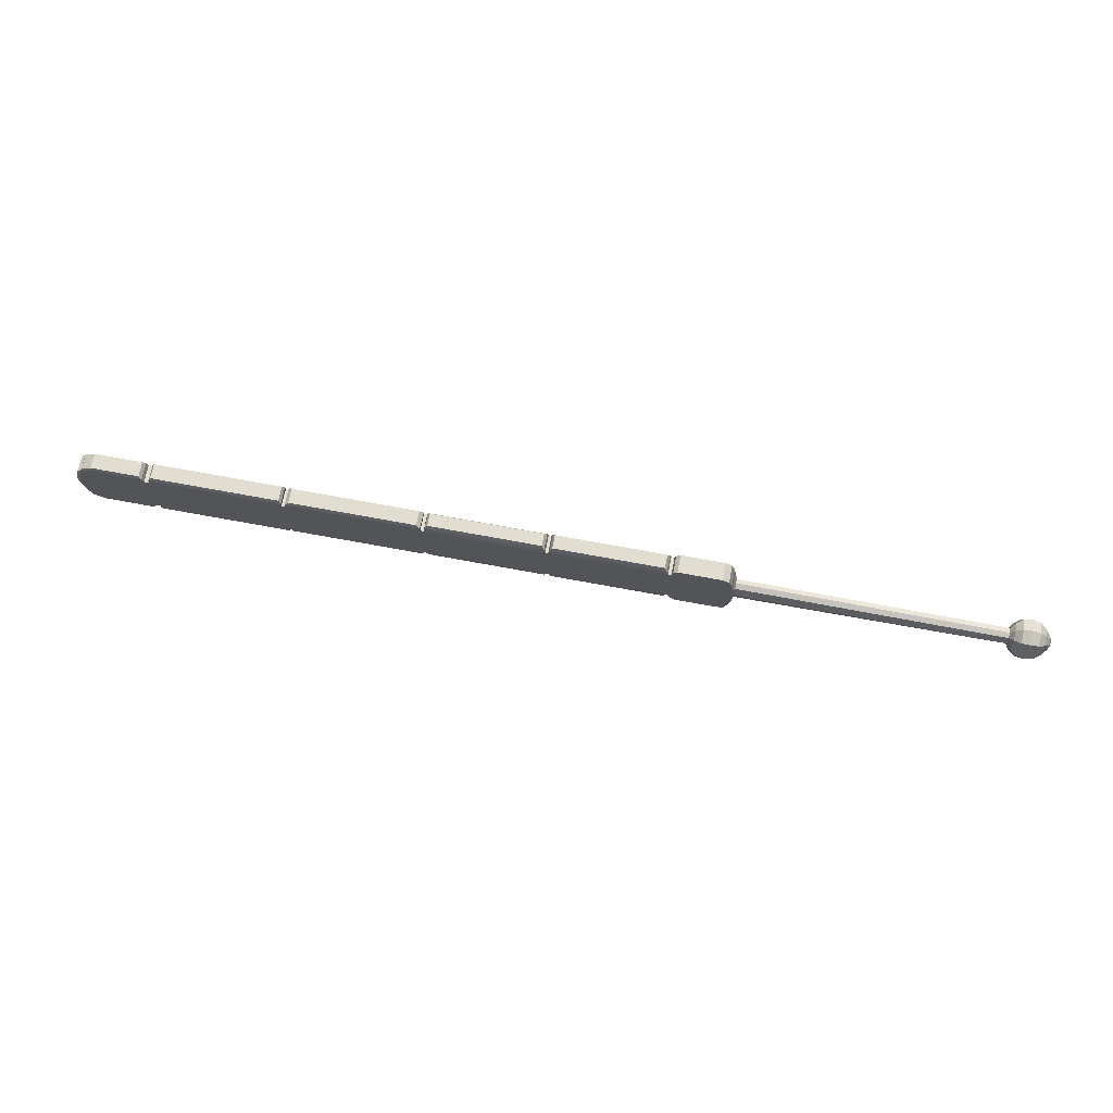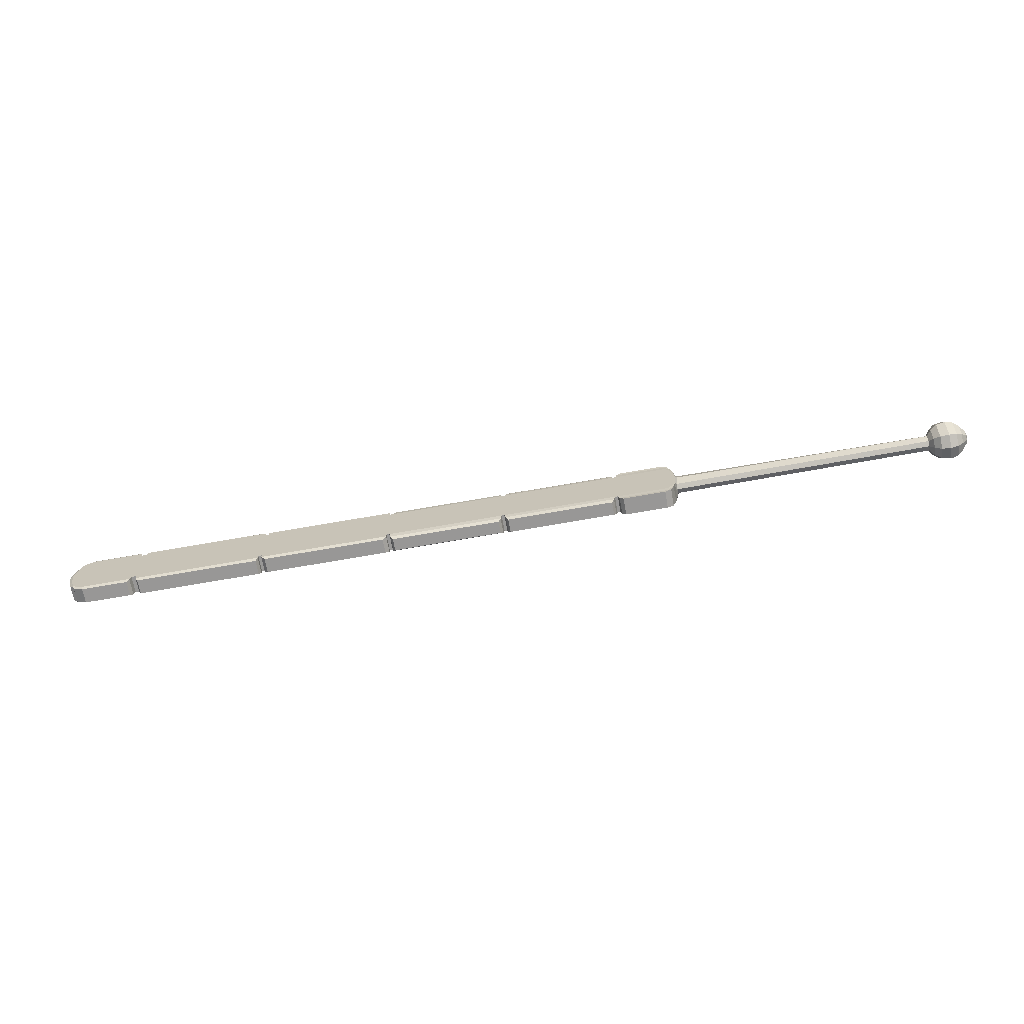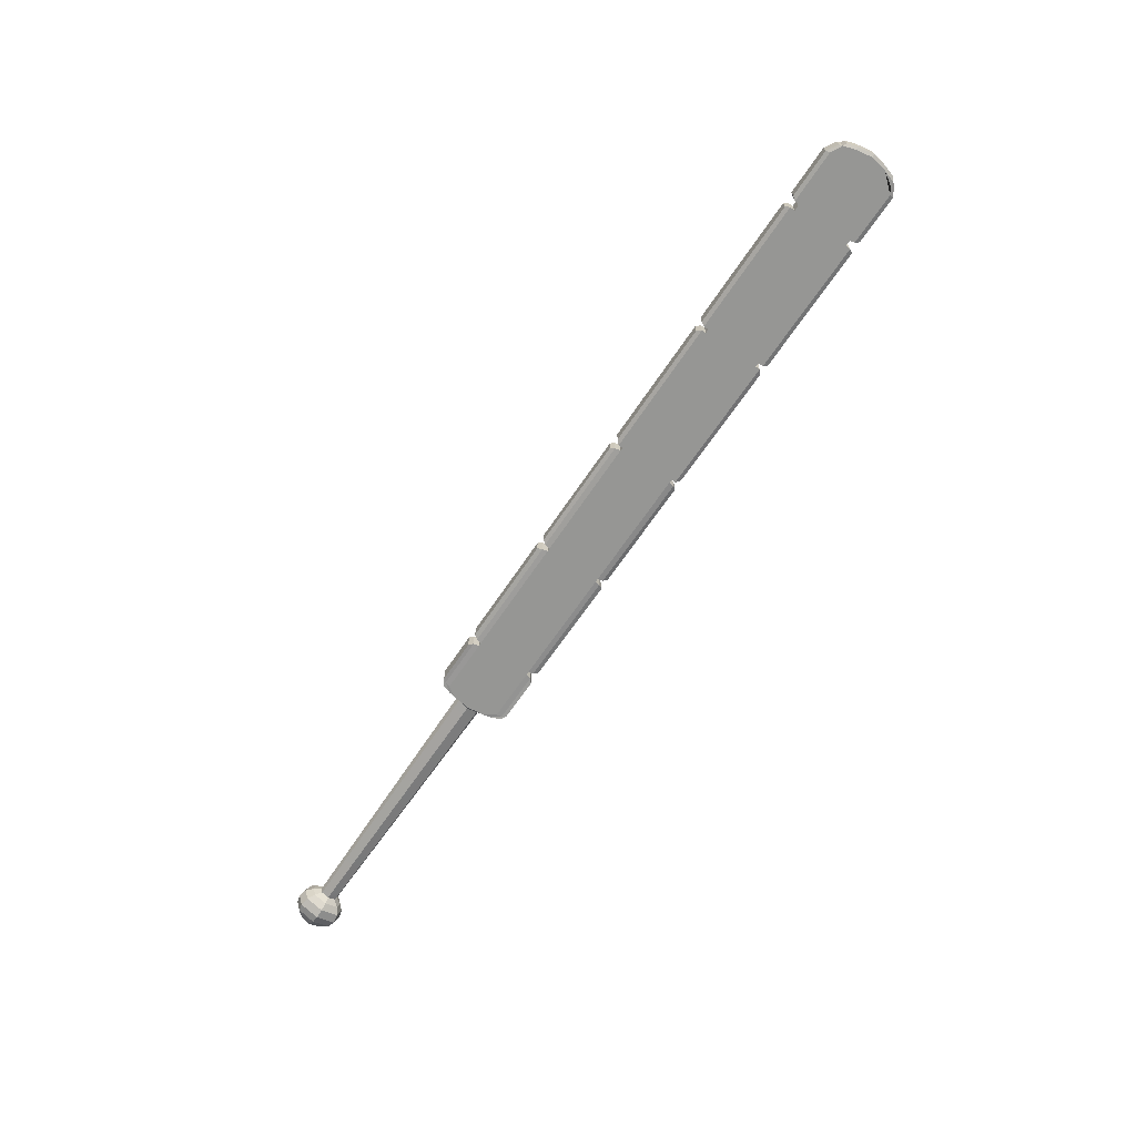
<metadata>
{"format":"obj","ext":"obj","renderer":"f3d","projection":"perspective","resolution":1024,"background":"white","views":[{"elev":68.4,"azim":10.7,"up":"+Y"},{"elev":-68.2,"azim":10.1,"up":"+Y"},{"elev":-67.7,"azim":-124.2,"up":"+Z"}]}
</metadata>
<code>
g default
v -11.86 0.3438 0.2113
v 3.021 0.3633 0.2113
v -11.86 1.687 0.2113
v 3.021 1.668 0.2113
v -11.86 1.687 -0.2113
v 3.021 1.668 -0.2113
v -11.86 0.3438 -0.2113
v 3.021 0.3633 -0.2113
v -12.12 1.015 0.2113
v 3.233 1.015 0.2113
v 3.233 1.015 -0.2113
v -12.12 1.015 -0.2113
v -12.04 1.402 -0.2113
v 3.191 1.402 -0.2113
v 3.191 1.402 0
v 3.191 1.402 0.2113
v -12.04 1.402 0.2113
v -12.04 0.6287 0.2113
v 3.191 0.6287 0.2113
v 3.191 0.6287 0
v 3.191 0.6287 -0.2113
v -12.04 0.6287 -0.2113
v -10.45 0.3456 0.2113
v -10.45 0.3456 0
v -10.45 0.3456 -0.2113
v -10.45 0.6287 -0.2113
v -10.45 1.015 -0.2113
v -10.45 1.402 -0.2113
v -10.45 1.685 -0.2113
v -10.45 1.685 0
v -10.45 1.685 0.2113
v -10.45 1.402 0.2113
v -10.45 1.015 0.2113
v -10.45 0.6287 0.2113
v 1.768 1.015 -0.2113
v 1.768 0.6287 -0.2113
v 1.768 0.3617 -0.2113
v 1.768 0.3617 0
v 1.768 0.3617 0.2113
v 1.768 0.6287 0.2113
v 1.768 1.015 0.2113
v 1.768 1.402 0.2113
v 1.768 1.669 0.2113
v 1.768 1.669 0
v 1.768 1.669 -0.2113
v 1.768 1.402 -0.2113
v -3.996 0.3541 0.2113
v -3.996 0.3541 0
v -3.996 0.3541 -0.2113
v -3.996 0.6287 -0.2113
v -4.007 1.015 -0.2113
v -3.996 1.402 -0.2113
v -3.996 1.677 -0.2113
v -3.996 1.677 0
v -3.996 1.677 0.2113
v -3.996 1.402 0.2113
v -4.007 1.015 0.2113
v -3.996 0.6287 0.2113
v -1.12 1.015 -0.2113
v -1.114 0.6287 -0.2113
v -1.114 0.3579 -0.2113
v -1.114 0.3579 0
v -1.114 0.3579 0.2113
v -1.114 0.6287 0.2113
v -1.12 1.015 0.2113
v -1.114 1.402 0.2113
v -1.114 1.673 0.2113
v -1.114 1.673 0
v -1.114 1.673 -0.2113
v -1.114 1.402 -0.2113
v -7.225 0.3499 0.2113
v -7.225 0.3499 0
v -7.225 0.3499 -0.2113
v -7.225 0.6287 -0.2113
v -7.231 1.015 -0.2113
v -7.225 1.402 -0.2113
v -7.225 1.681 -0.2113
v -7.225 1.681 0
v -7.225 1.681 0.2113
v -7.225 1.402 0.2113
v -7.231 1.015 0.2113
v -7.225 0.6287 0.2113
v -10.33 0.3458 0.2113
v -10.33 0.3458 0
v -10.33 0.3458 -0.2113
v -10.33 0.6287 -0.2113
v -10.33 1.015 -0.2113
v -10.33 1.402 -0.2113
v -10.33 1.685 -0.2113
v -10.33 1.685 0
v -10.33 1.685 0.2113
v -10.33 1.402 0.2113
v -10.33 1.015 0.2113
v -10.33 0.6287 0.2113
v -7.136 0.35 0
v -7.136 0.35 0.2113
v -7.135 0.6287 0.2113
v -7.142 1.015 0.2113
v -7.135 1.402 0.2113
v -7.136 1.681 0.2113
v -7.136 1.681 0
v -7.136 1.681 -0.2113
v -7.135 1.402 -0.2113
v -7.142 1.015 -0.2113
v -7.135 0.6287 -0.2113
v -7.136 0.35 -0.2113
v -3.919 0.3542 0.2113
v -3.919 0.3542 0
v -3.919 0.3542 -0.2113
v -3.919 0.6287 -0.2113
v -3.93 1.015 -0.2113
v -3.919 1.402 -0.2113
v -3.919 1.677 -0.2113
v -3.919 1.677 0
v -3.919 1.677 0.2113
v -3.919 1.402 0.2113
v -3.93 1.015 0.2113
v -3.919 0.6287 0.2113
v -1.052 1.015 -0.2113
v -1.046 0.6287 -0.2113
v -1.046 0.358 -0.2113
v -1.046 0.358 0
v -1.046 0.358 0.2113
v -1.046 0.6287 0.2113
v -1.052 1.015 0.2113
v -1.046 1.402 0.2113
v -1.046 1.673 0.2113
v -1.046 1.673 0
v -1.046 1.673 -0.2113
v -1.046 1.402 -0.2113
v 1.695 1.015 -0.2113
v 1.695 0.6287 -0.2113
v 1.695 0.3616 -0.2113
v 1.695 0.3616 0
v 1.695 0.3616 0.2113
v 1.695 0.6287 0.2113
v 1.695 1.015 0.2113
v 1.695 1.402 0.2113
v 1.695 1.669 0.2113
v 1.695 1.669 0
v 1.695 1.669 -0.2113
v 1.695 1.402 -0.2113
v -11.96 1.67 0
v -11.96 1.67 0.2113
v -11.7 1.803 0.2113
v -11.96 1.67 -0.2113
v -11.7 1.803 -0.2113
v -10.49 1.801 0
v -10.49 1.801 -0.2113
v -10.49 1.801 0.2113
v -11.7 0.2277 -0.2113
v -11.96 0.3612 0
v -11.96 0.3612 -0.2113
v -11.96 0.3612 0.2113
v -11.7 0.2277 0.2113
v -10.49 0.2299 0
v -10.49 0.2299 0.2113
v -10.49 0.2299 -0.2113
v -11.93 1.744 0
v -11.68 1.892 0
v -11.93 1.744 0.1804
v -11.68 1.892 0.1804
v -11.93 1.744 -0.1804
v -11.68 1.892 -0.1804
v -10.55 1.89 0
v -10.55 1.89 -0.1804
v -10.55 1.89 0.1804
v -11.68 0.1388 -0.1804
v -11.68 0.1388 0
v -11.93 0.2874 0
v -11.93 0.2874 -0.1804
v -11.93 0.2874 0.1804
v -11.68 0.1388 0.1804
v -10.55 0.1412 0
v -10.55 0.1412 0.1804
v -10.55 0.1412 -0.1804
v -12.19 1.015 -0.1762
v -12.19 1.015 0
v -12.12 1.377 0
v -12.12 1.377 -0.1762
v -12.12 0.6542 -0.1762
v -12.12 0.6542 0
v -12.12 0.6542 0.1762
v -12.19 1.015 0.1762
v -12.12 1.377 0.1762
v -12.04 1.627 0.1762
v -12.04 1.627 0
v -12.04 1.627 -0.1762
v -12.04 0.4043 -0.1762
v -12.04 0.4043 0
v -12.04 0.4043 0.1762
v -10.33 0.2268 0.2113
v -10.33 0.2268 0
v -7.225 0.2315 0
v -7.225 0.2315 0.2113
v -10.33 0.2268 -0.2113
v -7.225 0.2315 -0.2113
v -10.33 1.804 -0.2113
v -10.33 1.804 0
v -7.225 1.799 0
v -7.225 1.799 -0.2113
v -10.33 1.804 0.2113
v -7.225 1.799 0.2113
v -10.28 0.1342 0.1773
v -10.28 0.1342 0
v -7.277 0.1396 0
v -7.277 0.1396 0.1773
v -10.28 0.1342 -0.1773
v -7.277 0.1396 -0.1773
v -10.28 1.897 -0.1773
v -10.28 1.897 0
v -7.277 1.891 0
v -7.277 1.891 -0.1773
v -10.28 1.897 0.1773
v -7.277 1.891 0.1773
v -7.136 0.2465 0
v -7.136 0.2465 0.2113
v -3.996 0.2513 0
v -3.996 0.2513 0.2113
v -7.136 0.2465 -0.2113
v -3.996 0.2513 -0.2113
v -7.136 1.784 0.2113
v -7.136 1.784 0
v -3.996 1.78 0.2113
v -3.996 1.78 0
v -7.136 1.784 -0.2113
v -3.996 1.78 -0.2113
v -7.048 0.1561 0
v -7.048 0.1561 0.1766
v -4.084 0.1615 0
v -4.084 0.1615 0.1766
v -7.048 0.1561 -0.1766
v -4.084 0.1615 -0.1766
v -7.048 1.875 0.1766
v -7.048 1.875 0
v -4.084 1.869 0.1766
v -4.084 1.869 0
v -7.048 1.875 -0.1766
v -4.084 1.869 -0.1766
v -3.89 1.804 -0.1917
v -3.89 1.804 0
v -1.143 1.799 0
v -1.143 1.799 -0.1917
v -3.89 1.804 0.1917
v -1.143 1.799 0.1917
v -3.89 0.2274 0
v -3.89 0.2274 -0.1917
v -1.143 0.2317 -0.1917
v -1.143 0.2317 0
v -3.89 0.2274 0.1917
v -1.143 0.2317 0.1917
v -3.831 1.89 -0.1493
v -3.831 1.89 0
v -1.202 1.885 0
v -1.202 1.885 -0.1493
v -3.831 1.89 0.1493
v -1.202 1.885 0.1493
v -3.831 0.1414 0
v -3.831 0.1414 -0.1493
v -1.202 0.1462 -0.1493
v -1.202 0.1462 0
v -3.831 0.1414 0.1493
v -1.202 0.1462 0.1493
v -1.013 0.2401 -0.1972
v -1.013 0.2401 0
v 1.662 0.2444 -0.1972
v 1.662 0.2444 0
v -1.013 0.2401 0.1972
v 1.662 0.2444 0.1972
v -1.013 1.791 0.1972
v -1.013 1.791 0
v 1.662 1.787 0.1972
v 1.662 1.787 0
v -1.013 1.791 -0.1972
v 1.662 1.787 -0.1972
v -0.9571 0.1406 -0.1634
v -0.9571 0.1406 0
v 1.606 0.1454 -0.1634
v 1.606 0.1454 0
v -0.9571 0.1406 0.1634
v 1.606 0.1454 0.1634
v -0.9571 1.89 0.1634
v -0.9571 1.89 0
v 1.606 1.886 0.1634
v 1.606 1.886 0
v -0.9571 1.89 -0.1634
v 1.606 1.886 -0.1634
v 3.149 1.589 0
v 3.149 1.589 -0.2062
v 2.996 1.793 -0.2062
v 3.149 1.589 0.2062
v 2.996 1.793 0.2062
v 1.802 1.795 0.2062
v 1.802 1.795 0
v 1.802 1.795 -0.2062
v 2.996 0.2379 0.2062
v 3.149 0.4416 0
v 3.149 0.4416 0.2062
v 3.149 0.4416 -0.2062
v 2.996 0.2379 -0.2062
v 1.802 0.2359 -0.2062
v 1.802 0.2359 0
v 1.802 0.2359 0.2062
v 2.917 1.879 0
v 3.07 1.803 0
v 3.07 1.803 -0.2114
v 2.917 1.879 -0.2114
v 3.07 1.803 0.2114
v 2.917 1.879 0.2114
v 1.896 1.881 0.2114
v 1.896 1.881 0
v 1.896 1.881 -0.2114
v 2.917 0.152 0
v 2.917 0.152 0.2114
v 3.07 0.2276 0
v 3.07 0.2276 0.2114
v 3.07 0.2276 -0.2114
v 2.917 0.152 -0.2114
v 1.896 0.1499 -0.2114
v 1.896 0.1499 0
v 1.896 0.1499 0.2114
v 3.236 1.266 -0.1218
v 3.236 1.323 0
v 3.278 1.015 -0.1869
v 3.236 0.7082 0
v 3.236 0.7647 -0.1218
v 3.278 1.015 0.1869
v 3.236 1.266 0.1218
v 3.236 0.7647 0.1218
v 9.442 1.194 -0.1218
v 9.442 1.234 0
v 9.442 1.015 -0.1869
v 9.442 0.797 0
v 9.442 0.8371 -0.1218
v 9.442 1.015 0.1869
v 9.442 1.194 0.1218
v 9.442 0.8371 0.1218
v 9.541 1.323 -0.2103
v 9.541 1.393 0
v 9.541 1.015 -0.3226
v 9.541 0.6383 0
v 9.541 0.7076 -0.2103
v 9.541 1.015 0.3226
v 9.541 1.323 0.2103
v 9.541 0.7076 0.2103
v 9.689 1.436 -0.287
v 9.689 1.53 0
v 9.689 1.015 -0.4401
v 9.689 0.5008 0
v 9.689 0.5954 -0.287
v 9.689 1.015 0.4401
v 9.689 1.436 0.287
v 9.689 0.5954 0.287
v 9.898 1.471 -0.3112
v 9.898 1.574 0
v 9.898 1.015 -0.4773
v 9.898 0.4573 0
v 9.898 0.5599 -0.3112
v 9.898 1.015 0.4773
v 9.898 1.471 0.3112
v 9.898 0.5599 0.3112
v 10.08 1.428 -0.2818
v 10.08 1.521 0
v 10.08 1.015 -0.4321
v 10.08 0.5101 0
v 10.08 0.603 -0.2818
v 10.08 1.015 0.4321
v 10.08 1.428 0.2818
v 10.08 0.603 0.2818
v 10.23 1.317 -0.2062
v 10.23 1.385 0
v 10.23 1.015 -0.3163
v 10.23 0.6456 0
v 10.23 0.7135 -0.2062
v 10.23 1.015 0.3163
v 10.23 1.317 0.2062
v 10.23 0.7135 0.2062
v 10.36 1.166 -0.1028
v 10.36 1.2 0
v 10.36 1.015 -0.1577
v 10.36 0.831 0
v 10.36 0.8649 -0.1028
v 10.36 1.015 0.1577
v 10.36 1.166 0.1028
v 10.36 0.8649 0.1028
v 10.4 1.068 -0.03612
v 10.4 1.08 0
v 10.4 1.015 0
v 10.4 1.015 -0.05539
v 10.4 0.9507 0
v 10.4 0.9626 -0.03612
v 10.4 1.015 0.05539
v 10.4 1.068 0.03612
v 10.4 0.9626 0.03612
v 6.339 1.23 -0.1218
v 6.339 1.278 0
v 6.339 1.23 0.1218
v 6.36 1.015 0.1869
v 6.339 0.8009 0.1218
v 6.339 0.7526 0
v 6.339 0.8009 -0.1218
v 6.36 1.015 -0.1869
v 9.32 1.195 -0.1218
v 9.321 1.015 -0.1869
v 9.32 0.8357 -0.1218
v 9.32 0.7952 0
v 9.32 0.8357 0.1218
v 9.321 1.015 0.1869
v 9.32 1.195 0.1218
v 9.32 1.236 0
g Club_sword
f 116 117 65 66
f 252 253 254 255
f 111 112 70 59
f 258 259 260 261
f 386 387 388 389
f 177 178 179 180
f 117 118 64 65
f 388 390 391 389
f 110 111 59 60
f 181 182 178 177
f 253 256 257 254
f 392 388 387 393
f 394 390 388 392
f 262 258 261 263
f 178 182 183 184
f 185 179 178 184
f 112 113 69 70
f 304 305 306 307
f 308 305 304 309
f 115 116 66 67
f 160 159 161 162
f 163 159 160 164
f 118 107 63 64
f 314 313 315 316
f 317 315 313 318
f 109 110 60 61
f 168 169 170 171
f 172 170 169 173
f 169 174 175 173
f 168 176 174 169
f 22 26 25 7
f 12 27 26 22
f 13 28 27 12
f 5 29 28 13
f 160 165 166 164
f 162 167 165 160
f 17 32 31 3
f 9 33 32 17
f 18 34 33 9
f 1 23 34 18
f 36 35 11 21
f 37 36 21 8
f 320 319 318 313
f 321 320 313 314
f 40 39 2 19
f 41 40 19 10
f 42 41 10 16
f 43 42 16 4
f 311 310 309 304
f 312 311 304 307
f 46 45 6 14
f 35 46 14 11
f 71 72 95 96
f 72 73 106 95
f 73 74 105 106
f 74 75 104 105
f 75 76 103 104
f 76 77 102 103
f 77 78 101 102
f 78 79 100 101
f 79 80 99 100
f 80 81 98 99
f 81 82 97 98
f 82 71 96 97
f 60 59 119 120
f 61 60 120 121
f 62 61 121 122
f 63 62 122 123
f 64 63 123 124
f 65 64 124 125
f 66 65 125 126
f 67 66 126 127
f 68 67 127 128
f 69 68 128 129
f 70 69 129 130
f 59 70 130 119
f 204 205 206 207
f 205 208 209 206
f 85 86 74 73
f 86 87 75 74
f 87 88 76 75
f 88 89 77 76
f 210 211 212 213
f 211 214 215 212
f 91 92 80 79
f 92 93 81 80
f 93 94 82 81
f 94 83 71 82
f 23 24 84 83
f 24 25 85 84
f 25 26 86 85
f 26 27 87 86
f 27 28 88 87
f 28 29 89 88
f 29 30 90 89
f 30 31 91 90
f 31 32 92 91
f 32 33 93 92
f 33 34 94 93
f 34 23 83 94
f 229 228 230 231
f 97 96 47 58
f 98 97 58 57
f 99 98 57 56
f 100 99 56 55
f 235 234 236 237
f 238 235 237 239
f 103 102 53 52
f 104 103 52 51
f 105 104 51 50
f 106 105 50 49
f 228 232 233 230
f 47 48 108 107
f 48 49 109 108
f 49 50 110 109
f 50 51 111 110
f 51 52 112 111
f 52 53 113 112
f 53 54 114 113
f 54 55 115 114
f 55 56 116 115
f 56 57 117 116
f 57 58 118 117
f 58 47 107 118
f 120 119 131 132
f 121 120 132 133
f 277 276 278 279
f 280 277 279 281
f 124 123 135 136
f 125 124 136 137
f 126 125 137 138
f 127 126 138 139
f 283 282 284 285
f 286 283 285 287
f 130 129 141 142
f 119 130 142 131
f 132 131 35 36
f 133 132 36 37
f 134 133 37 38
f 135 134 38 39
f 136 135 39 40
f 137 136 40 41
f 138 137 41 42
f 139 138 42 43
f 140 139 43 44
f 141 140 44 45
f 142 141 45 46
f 131 142 46 35
f 179 185 186 187
f 17 3 145 144
f 180 179 187 188
f 5 13 146 147
f 30 29 149 148
f 29 5 147 149
f 3 31 150 145
f 31 30 148 150
f 182 181 189 190
f 22 7 151 153
f 183 182 190 191
f 1 18 154 155
f 24 23 157 156
f 23 1 155 157
f 7 25 158 151
f 25 24 156 158
f 143 144 161 159
f 144 145 162 161
f 146 143 159 163
f 147 146 163 164
f 148 149 166 165
f 149 147 164 166
f 145 150 167 162
f 150 148 165 167
f 152 153 171 170
f 153 151 168 171
f 154 152 170 172
f 155 154 172 173
f 156 157 175 174
f 157 155 173 175
f 151 158 176 168
f 158 156 174 176
f 13 12 177 180
f 12 22 181 177
f 18 9 184 183
f 9 17 185 184
f 17 144 186 185
f 144 143 187 186
f 143 146 188 187
f 146 13 180 188
f 22 153 189 181
f 153 152 190 189
f 152 154 191 190
f 154 18 183 191
f 83 84 193 192
f 72 71 195 194
f 71 83 192 195
f 84 85 196 193
f 85 73 197 196
f 73 72 194 197
f 89 90 199 198
f 78 77 201 200
f 77 89 198 201
f 90 91 202 199
f 91 79 203 202
f 79 78 200 203
f 192 193 205 204
f 194 195 207 206
f 195 192 204 207
f 193 196 208 205
f 196 197 209 208
f 197 194 206 209
f 198 199 211 210
f 200 201 213 212
f 201 198 210 213
f 199 202 214 211
f 202 203 215 214
f 203 200 212 215
f 96 95 216 217
f 48 47 219 218
f 47 96 217 219
f 95 106 220 216
f 106 49 221 220
f 49 48 218 221
f 101 100 222 223
f 100 55 224 222
f 55 54 225 224
f 102 101 223 226
f 54 53 227 225
f 53 102 226 227
f 217 216 228 229
f 218 219 231 230
f 219 217 229 231
f 216 220 232 228
f 220 221 233 232
f 221 218 230 233
f 223 222 234 235
f 222 224 236 234
f 224 225 237 236
f 226 223 235 238
f 225 227 239 237
f 227 226 238 239
f 113 114 241 240
f 68 69 243 242
f 69 113 240 243
f 114 115 244 241
f 115 67 245 244
f 67 68 242 245
f 108 109 247 246
f 109 61 248 247
f 61 62 249 248
f 107 108 246 250
f 62 63 251 249
f 63 107 250 251
f 240 241 253 252
f 242 243 255 254
f 243 240 252 255
f 241 244 256 253
f 244 245 257 256
f 245 242 254 257
f 246 247 259 258
f 247 248 260 259
f 248 249 261 260
f 250 246 258 262
f 249 251 263 261
f 251 250 262 263
f 122 121 264 265
f 121 133 266 264
f 133 134 267 266
f 123 122 265 268
f 134 135 269 267
f 135 123 268 269
f 128 127 270 271
f 127 139 272 270
f 139 140 273 272
f 129 128 271 274
f 140 141 275 273
f 141 129 274 275
f 265 264 276 277
f 264 266 278 276
f 266 267 279 278
f 268 265 277 280
f 267 269 281 279
f 269 268 280 281
f 271 270 282 283
f 270 272 284 282
f 272 273 285 284
f 274 271 283 286
f 273 275 287 285
f 275 274 286 287
f 15 14 289 288
f 14 6 290 289
f 16 15 288 291
f 4 16 291 292
f 44 43 293 294
f 43 4 292 293
f 45 44 294 295
f 6 45 295 290
f 20 19 298 297
f 19 2 296 298
f 21 20 297 299
f 8 21 299 300
f 38 37 301 302
f 37 8 300 301
f 39 38 302 303
f 2 39 303 296
f 288 289 306 305
f 289 290 307 306
f 291 288 305 308
f 292 291 308 309
f 294 293 310 311
f 293 292 309 310
f 295 294 311 312
f 290 295 312 307
f 297 298 316 315
f 298 296 314 316
f 299 297 315 317
f 300 299 317 318
f 302 301 319 320
f 301 300 318 319
f 303 302 320 321
f 296 303 321 314
f 14 15 323 322
f 11 14 322 324
f 20 21 326 325
f 21 11 324 326
f 15 16 328 323
f 16 10 327 328
f 19 20 325 329
f 10 19 329 327
f 395 396 410 403
f 402 395 403 404
f 400 401 405 406
f 401 402 404 405
f 396 397 409 410
f 397 398 408 409
f 399 400 406 407
f 398 399 407 408
f 330 331 339 338
f 332 330 338 340
f 333 334 342 341
f 334 332 340 342
f 331 336 344 339
f 336 335 343 344
f 337 333 341 345
f 335 337 345 343
f 338 339 347 346
f 340 338 346 348
f 341 342 350 349
f 342 340 348 350
f 339 344 352 347
f 344 343 351 352
f 345 341 349 353
f 343 345 353 351
f 346 347 355 354
f 348 346 354 356
f 349 350 358 357
f 350 348 356 358
f 347 352 360 355
f 352 351 359 360
f 353 349 357 361
f 351 353 361 359
f 354 355 363 362
f 356 354 362 364
f 357 358 366 365
f 358 356 364 366
f 355 360 368 363
f 360 359 367 368
f 361 357 365 369
f 359 361 369 367
f 362 363 371 370
f 364 362 370 372
f 365 366 374 373
f 366 364 372 374
f 363 368 376 371
f 368 367 375 376
f 369 365 373 377
f 367 369 377 375
f 370 371 379 378
f 372 370 378 380
f 373 374 382 381
f 374 372 380 382
f 371 376 384 379
f 376 375 383 384
f 377 373 381 385
f 375 377 385 383
f 378 379 387 386
f 380 378 386 389
f 381 382 391 390
f 382 380 389 391
f 379 384 393 387
f 384 383 392 393
f 385 381 390 394
f 383 385 394 392
f 322 323 396 395
f 323 328 397 396
f 328 327 398 397
f 327 329 399 398
f 329 325 400 399
f 325 326 401 400
f 326 324 402 401
f 324 322 395 402
f 404 403 330 332
f 405 404 332 334
f 406 405 334 333
f 407 406 333 337
f 408 407 337 335
f 409 408 335 336
f 410 409 336 331
f 403 410 331 330

</code>
